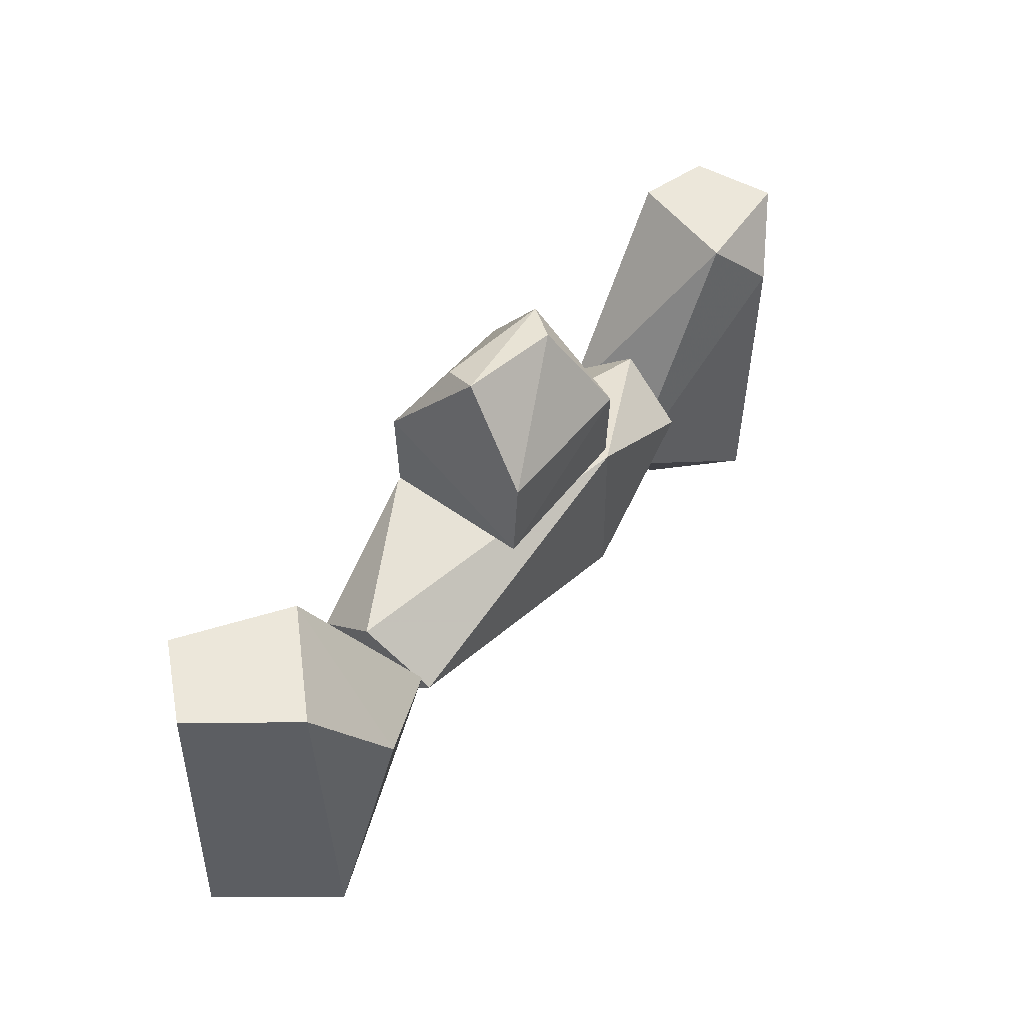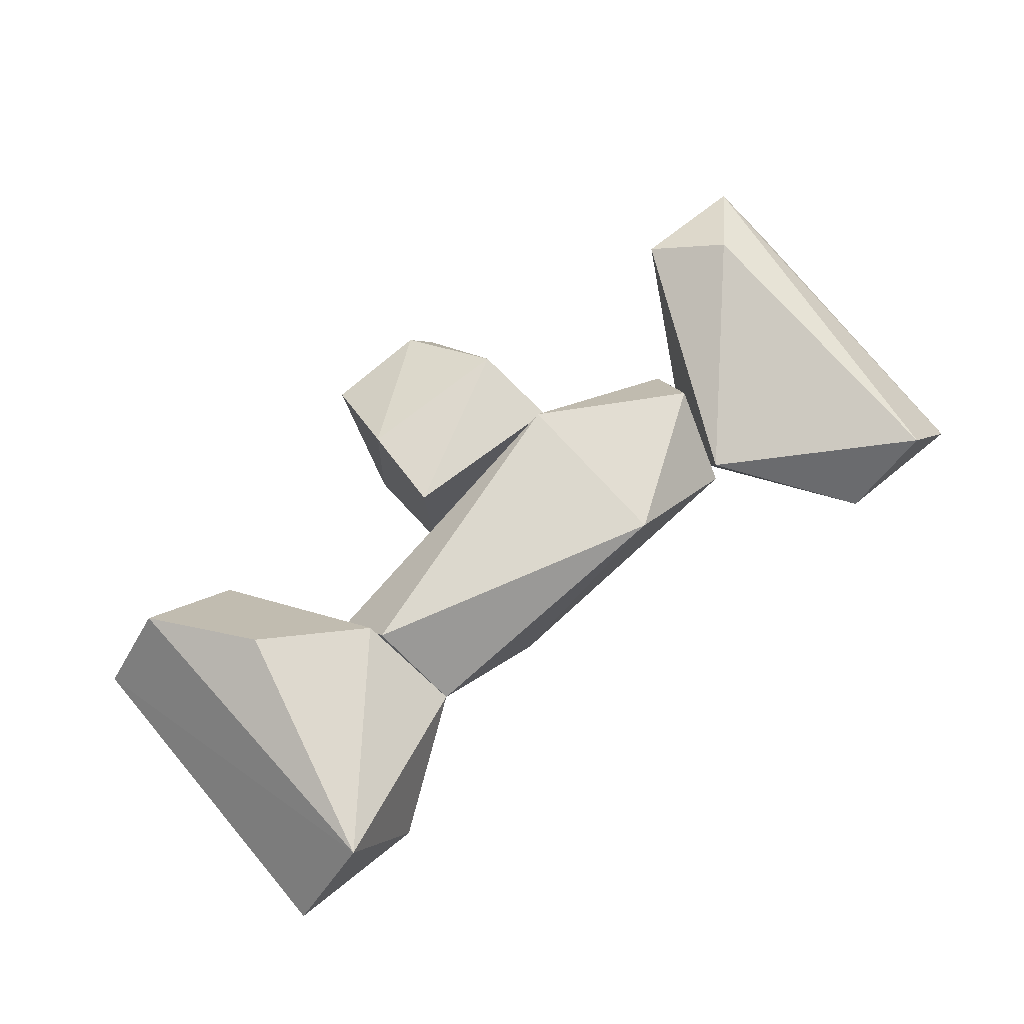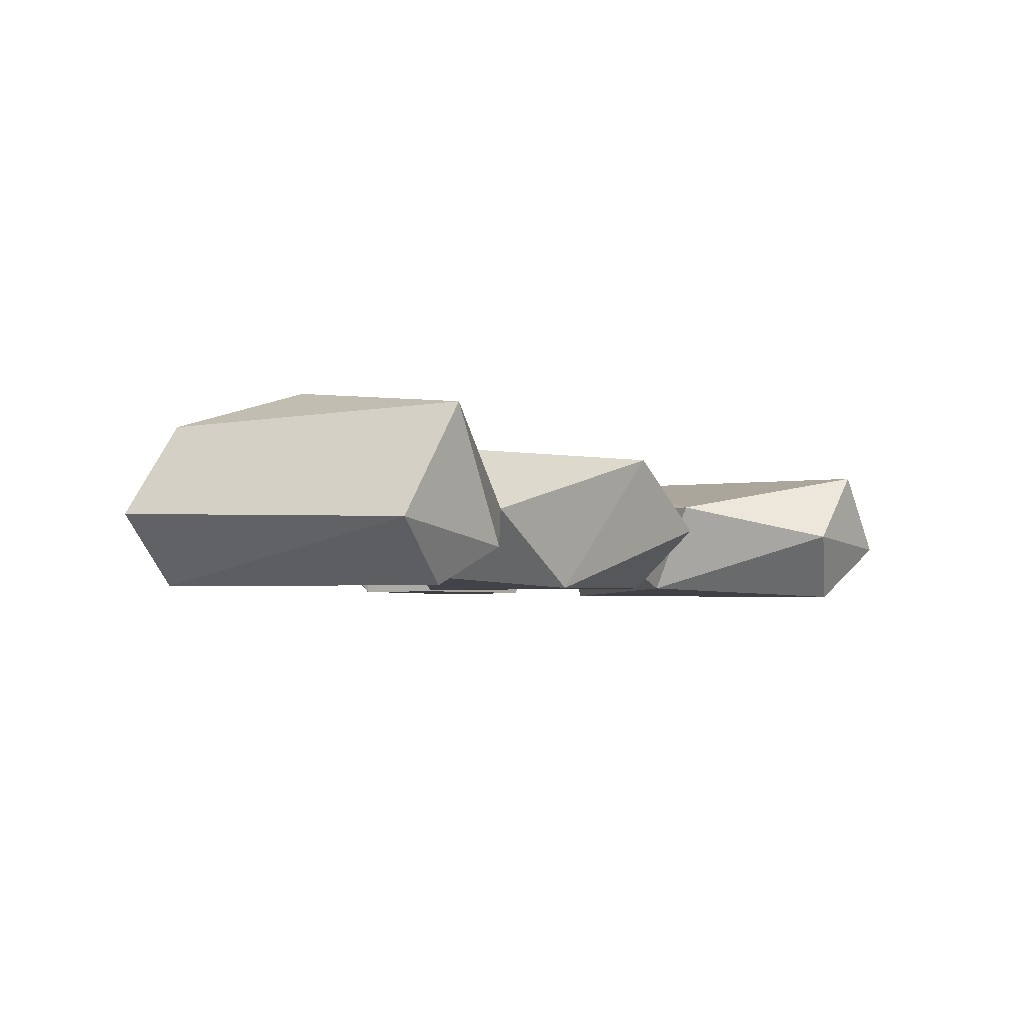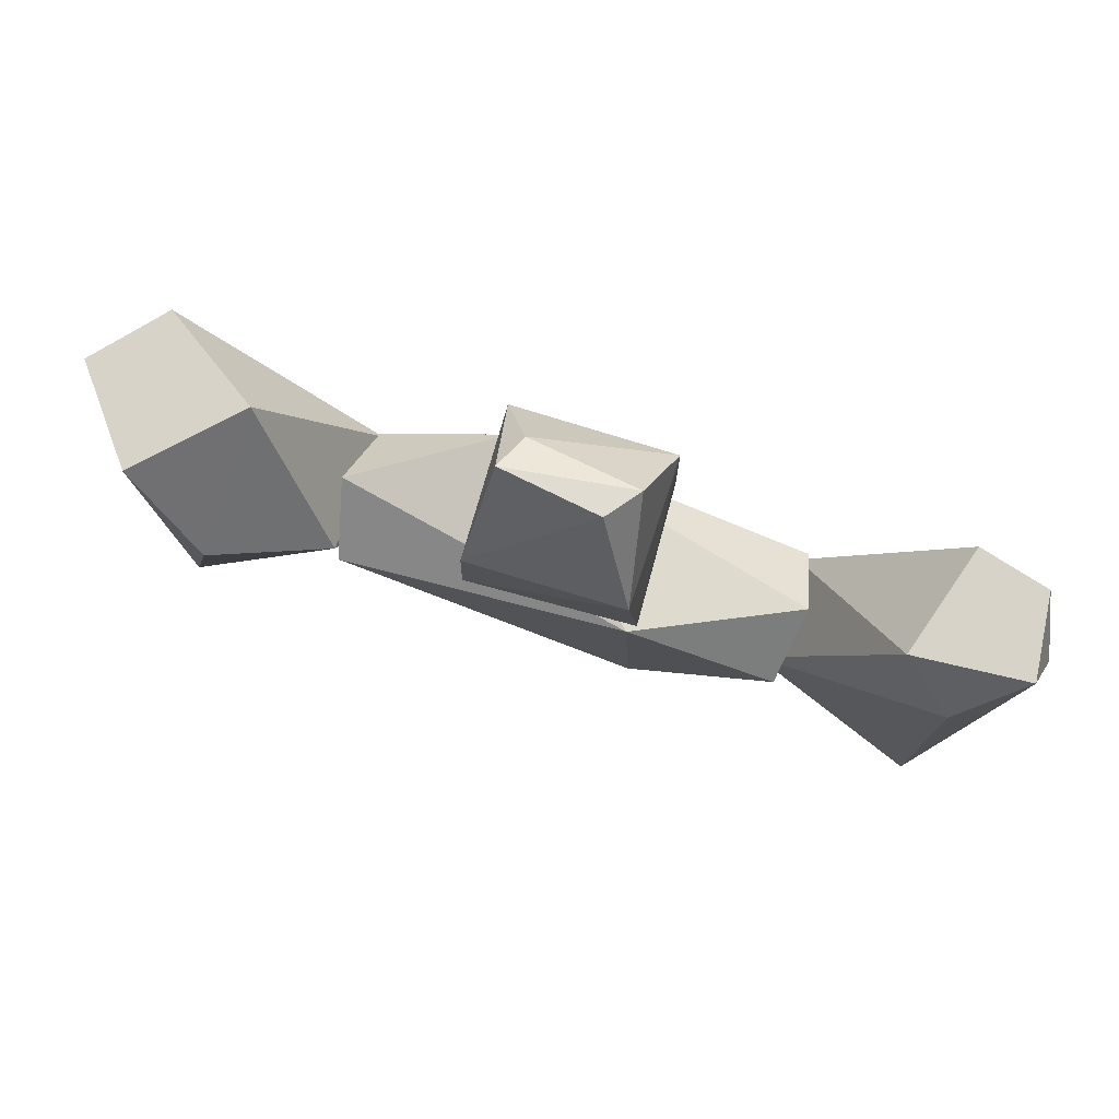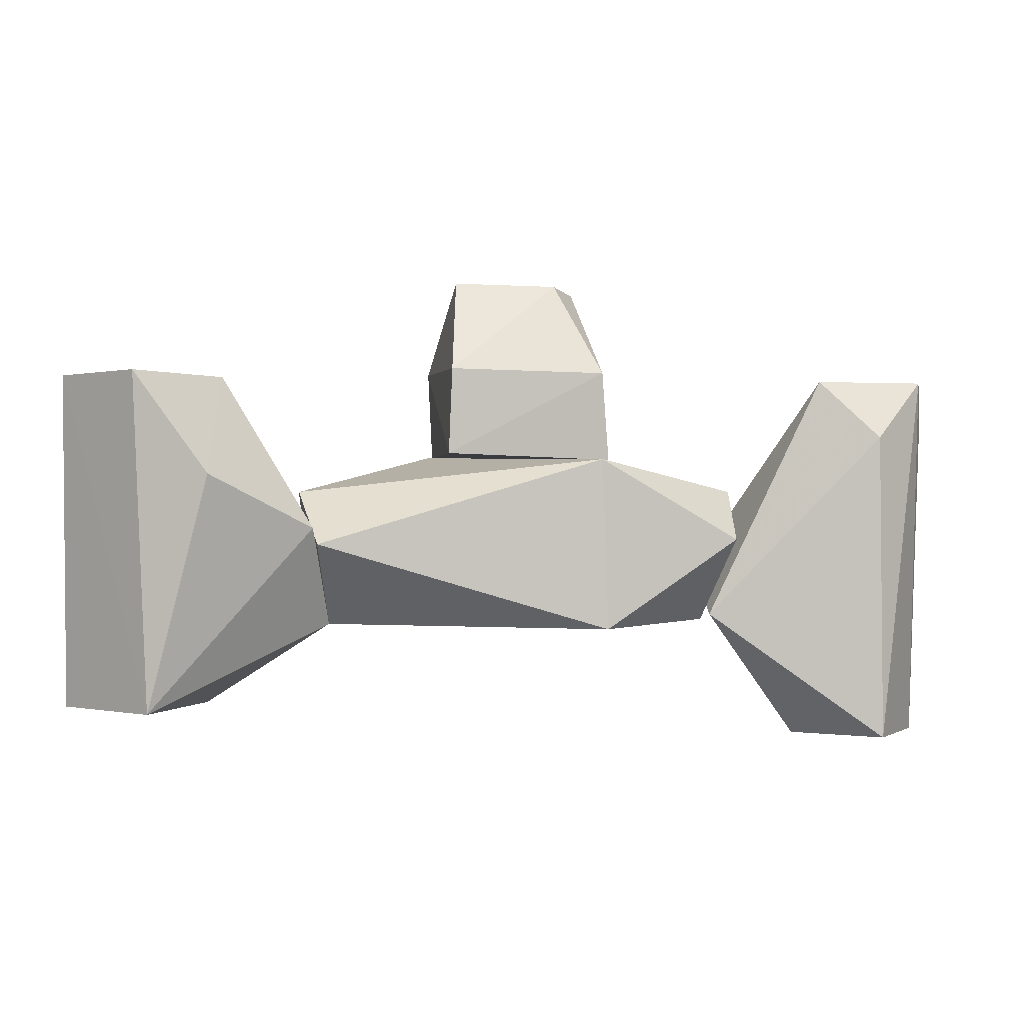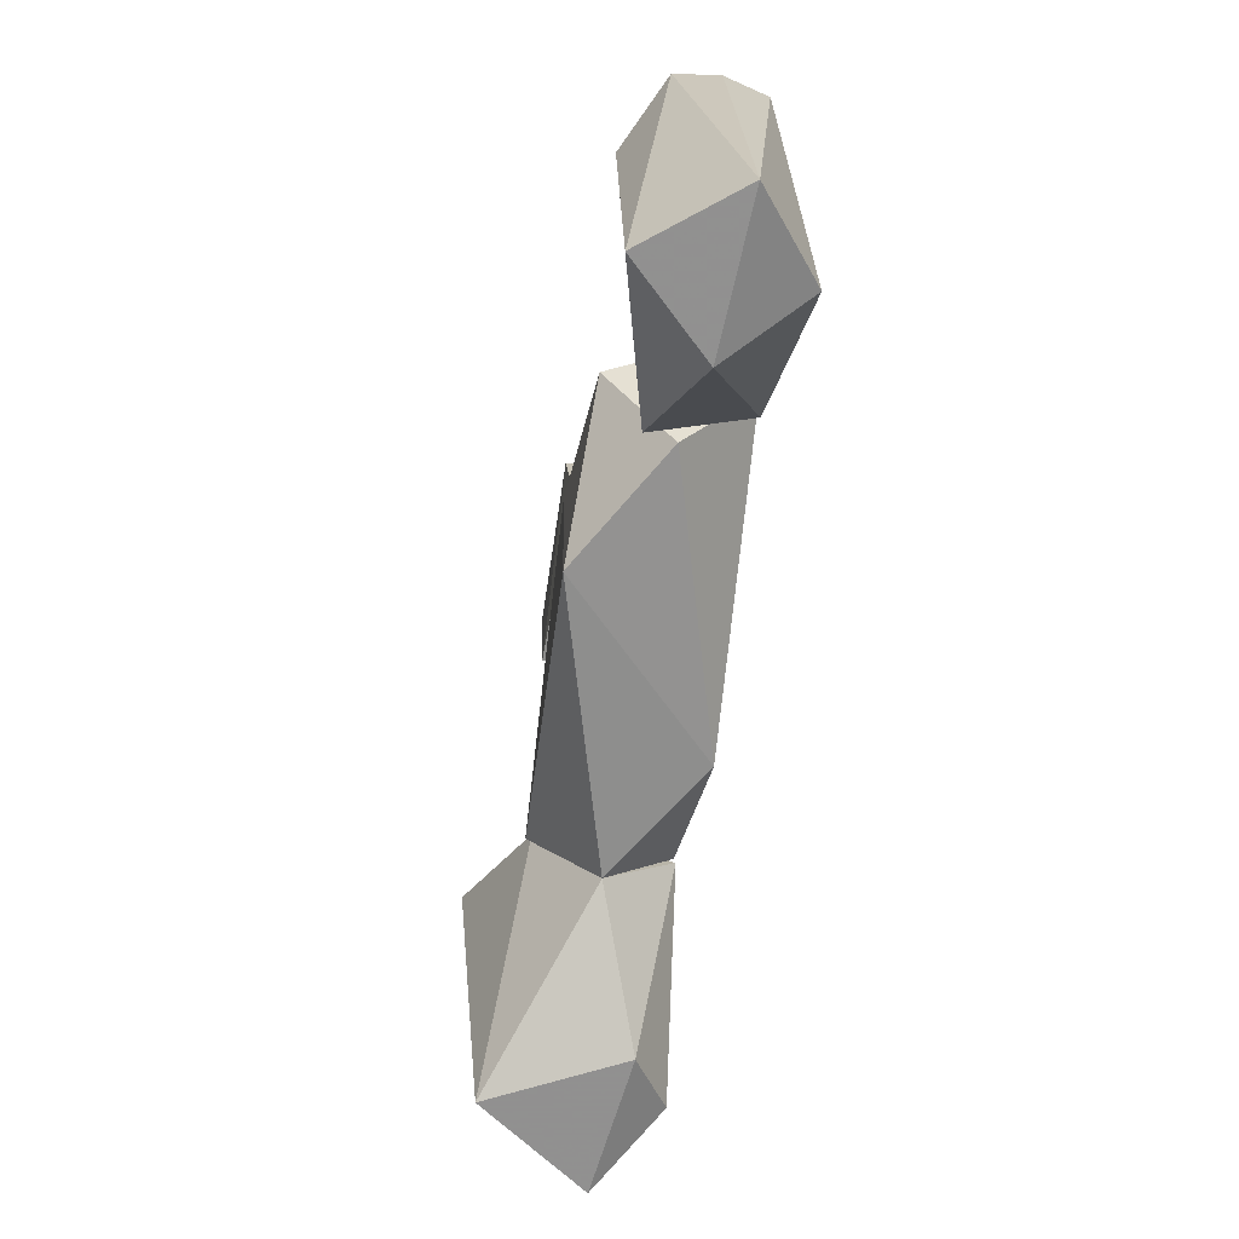
<metadata>
{"format":"obj","ext":"obj","renderer":"f3d","projection":"perspective","resolution":1024,"background":"white","views":[{"elev":50.4,"azim":-53.6,"up":"+Y"},{"elev":70.7,"azim":-39.7,"up":"+Z"},{"elev":-4.6,"azim":-55.7,"up":"+Z"},{"elev":75.7,"azim":16.3,"up":"+Y"},{"elev":-0.4,"azim":-11.4,"up":"+Y"},{"elev":-65.6,"azim":81.2,"up":"+Y"}]}
</metadata>
<code>
v 0.1169 0.02535 0.01708
v 0.1162 0.04802 -0.01826
v 0.1148 0.0474 0.01908
v 0.07522 0.02674 0.01821
v 0.07689 0.02665 -0.01894
v 0.1163 0.02539 -0.01829
v 0.1114 0.06934 -0.00181
v 0.07577 0.04895 -0.01869
v 0.07598 0.04808 0.0189
v 0.07977 0.07147 0.00238
v 0.1048 0.07069 0.006593
v 0.08365 0.06719 -0.007012
f 1 2 3
f 4 1 3
f 4 5 1
f 6 1 5
f 6 5 2
f 6 2 1
f 7 3 2
f 8 5 4
f 8 2 5
f 9 10 8
f 9 8 4
f 9 4 3
f 11 10 9
f 11 9 3
f 11 3 7
f 11 7 10
f 12 7 2
f 12 2 8
f 12 10 7
f 12 8 10
v 0.1468 -0.01491 0.007261
v 0.1913 -0.04733 0.01764
v 0.1899 0.03166 0.01919
v 0.1495 -0.003167 -0.01651
v 0.1855 0.04665 -0.01689
v 0.1875 -0.04062 -0.01874
v 0.176 0.04662 0.01134
v 0.2047 0.04672 0.009748
v 0.2074 -0.04727 -0.003507
v 0.2089 0.03173 0.000132
v 0.1725 -0.0474 -0.001281
v 0.2031 0.04671 -0.01171
f 13 14 15
f 16 17 18
f 19 17 16
f 19 16 13
f 19 13 15
f 20 17 19
f 20 19 15
f 20 14 21
f 20 21 22
f 20 15 14
f 23 18 21
f 23 21 14
f 23 13 16
f 23 16 18
f 23 14 13
f 24 17 20
f 24 20 22
f 24 22 21
f 24 21 18
f 24 18 17
v 0.04225 0.003844 0.01665
v 0.1165 -0.01801 0.01847
v 0.1149 0.02546 0.01908
v 0.07577 0.02671 -0.01864
v 0.1514 0.00505 -0.01631
v 0.07705 -0.01673 -0.01894
v 0.1513 0.004884 0.01654
v 0.04228 0.003686 -0.0166
v 0.04697 -0.01684 4.153e-05
v 0.1465 -0.01649 9.722e-05
v 0.03921 0.01714 3.733e-05
v 0.1542 0.01754 0.0001016
f 25 26 27
f 28 29 30
f 31 27 26
f 32 28 30
f 33 25 32
f 33 32 30
f 33 30 26
f 33 26 25
f 34 29 31
f 34 31 26
f 34 26 30
f 34 30 29
f 35 28 32
f 35 32 25
f 35 25 27
f 35 27 28
f 36 27 31
f 36 31 29
f 36 29 28
f 36 28 27
v -0.0192 -0.03757 -0.007016
v 0.000598 -0.0375 0.0201
v -0.02014 0.04643 -0.002865
v -0.004881 0.04648 -0.01968
v 0.001203 -0.03152 -0.02104
v 0.01979 0.04657 -0.002479
v 0.04288 0.001067 -0.01689
v -0.003058 0.04649 0.01991
v 0.01468 0.02105 0.02831
v 0.04133 0.007863 0.01519
v 0.04697 -0.01684 4.153e-05
v 0.01655 -0.03744 -0.01179
f 37 38 39
f 40 41 37
f 40 37 39
f 40 39 42
f 43 40 42
f 43 41 40
f 44 45 42
f 44 42 39
f 44 38 45
f 44 39 38
f 46 47 43
f 46 43 42
f 46 42 45
f 46 45 38
f 46 38 47
f 48 41 43
f 48 43 47
f 48 38 37
f 48 37 41
f 48 47 38

</code>
